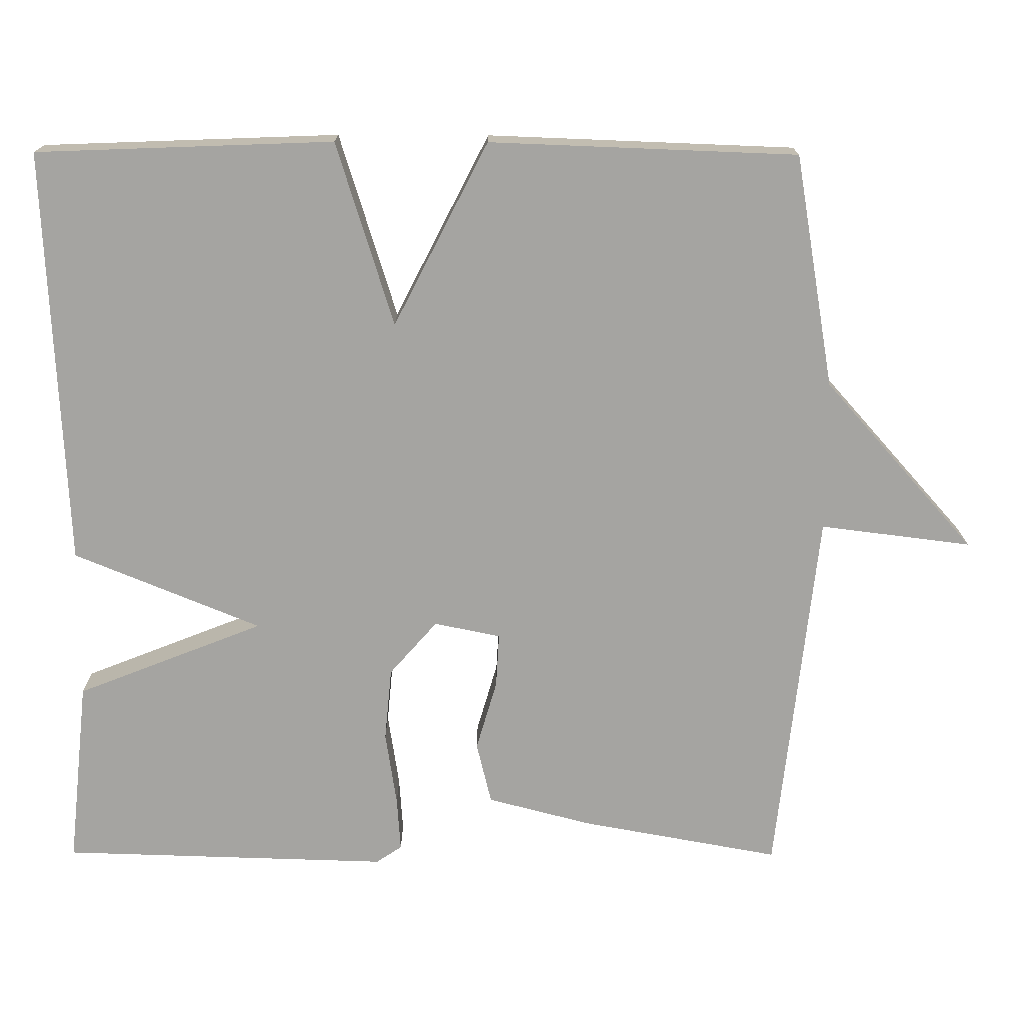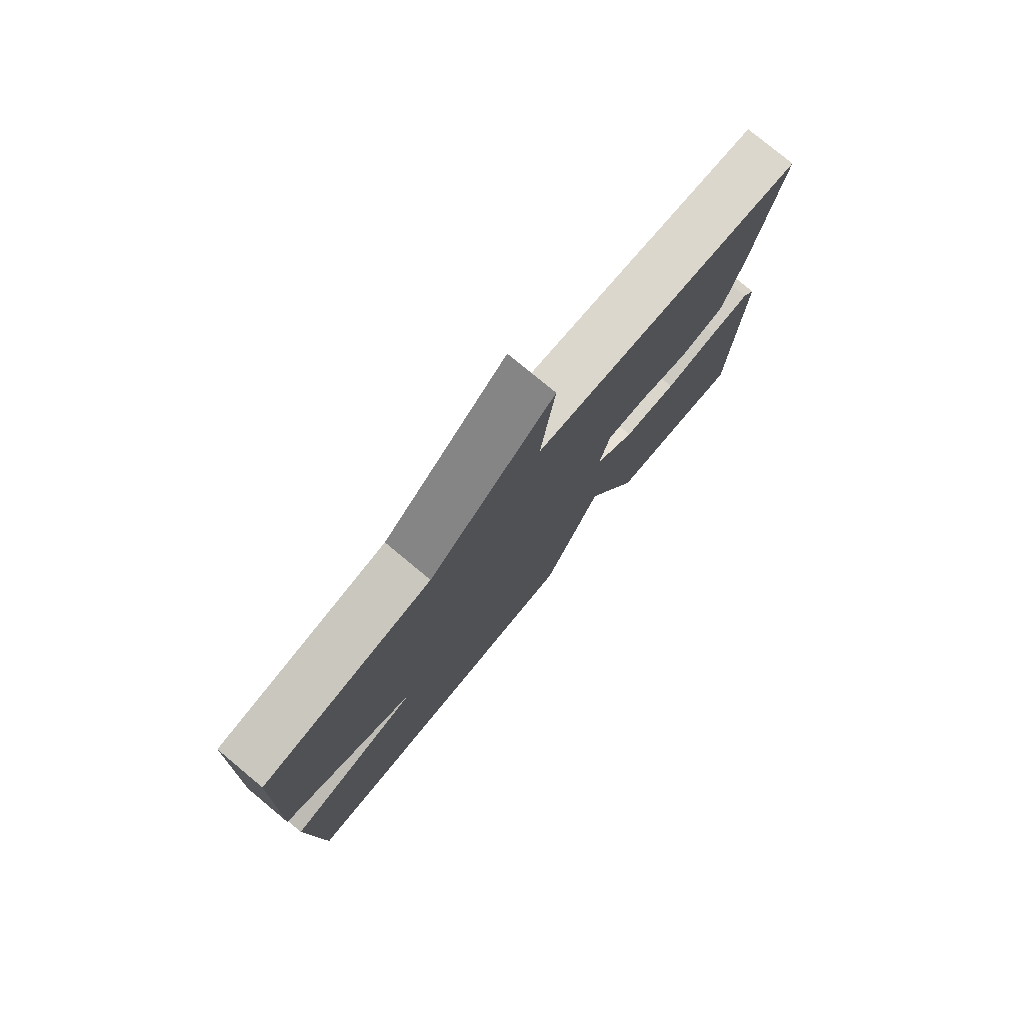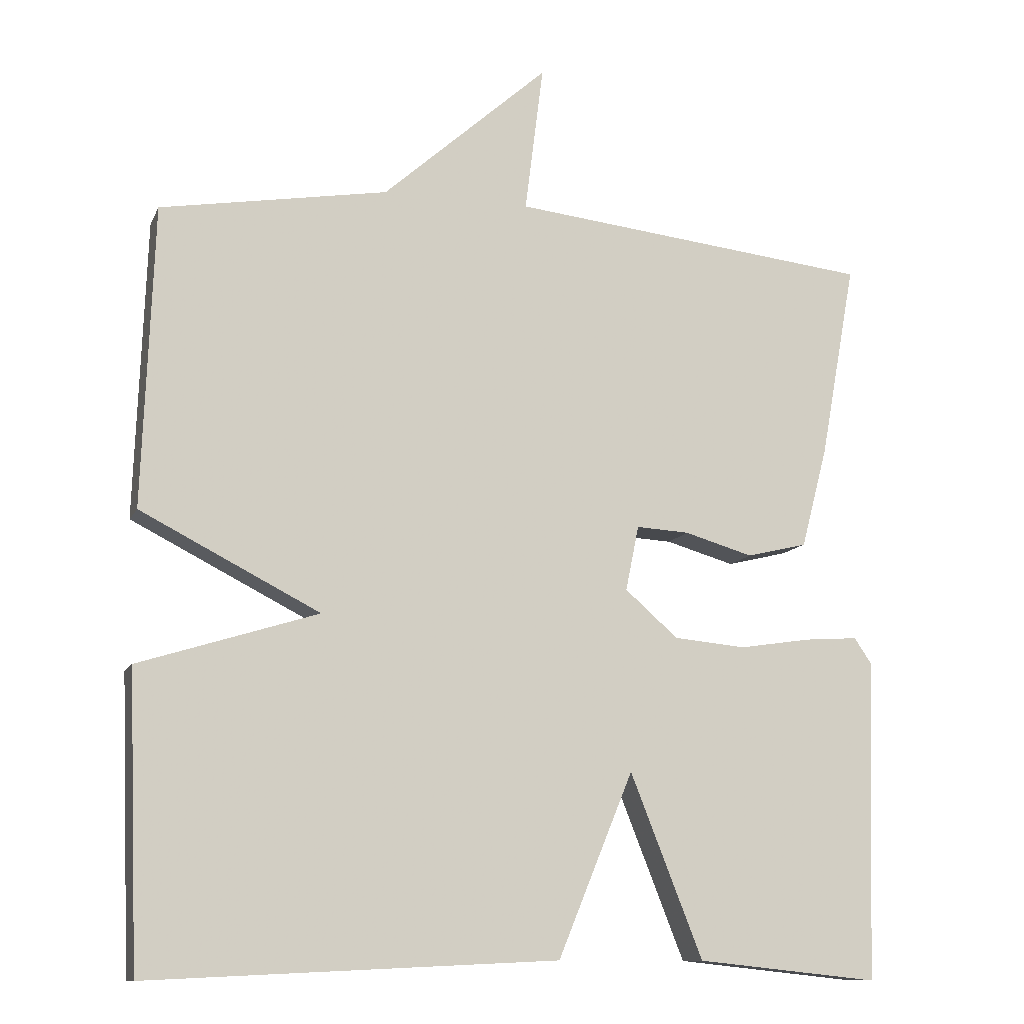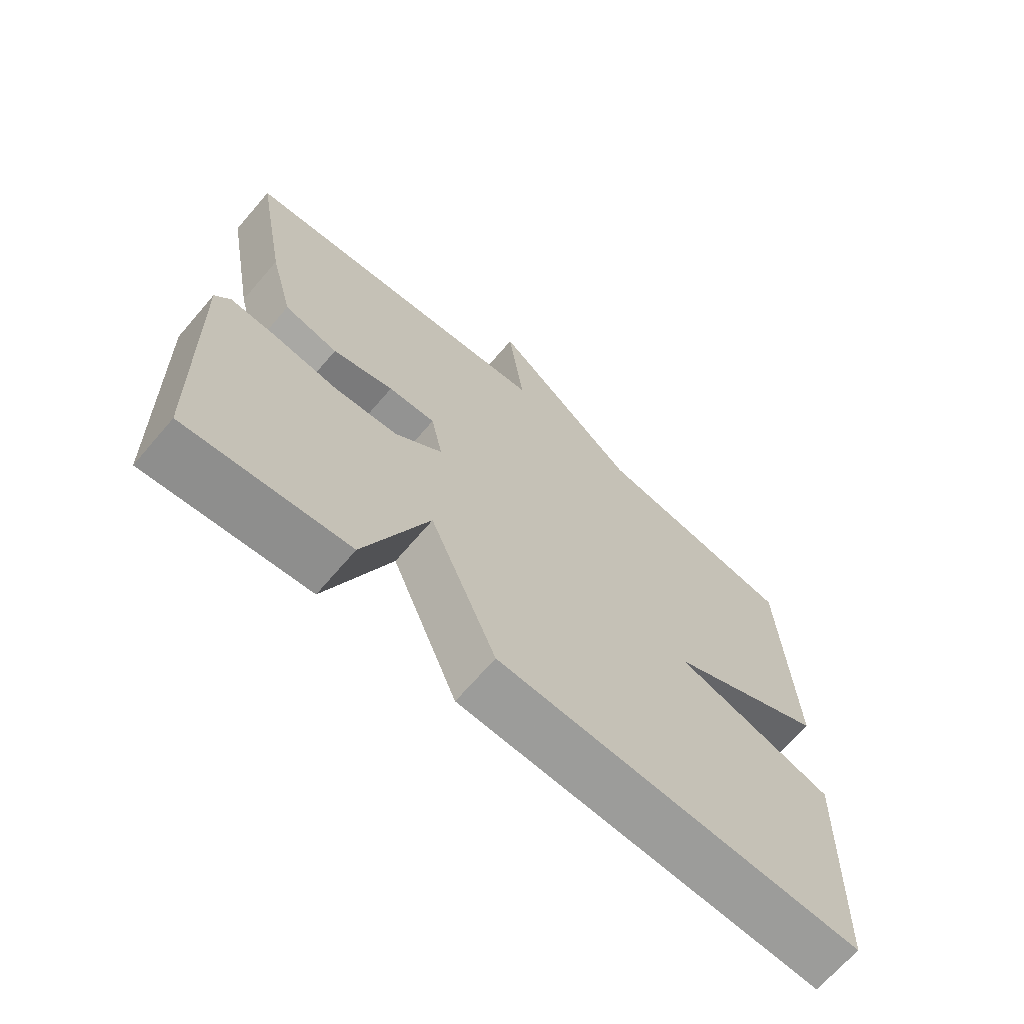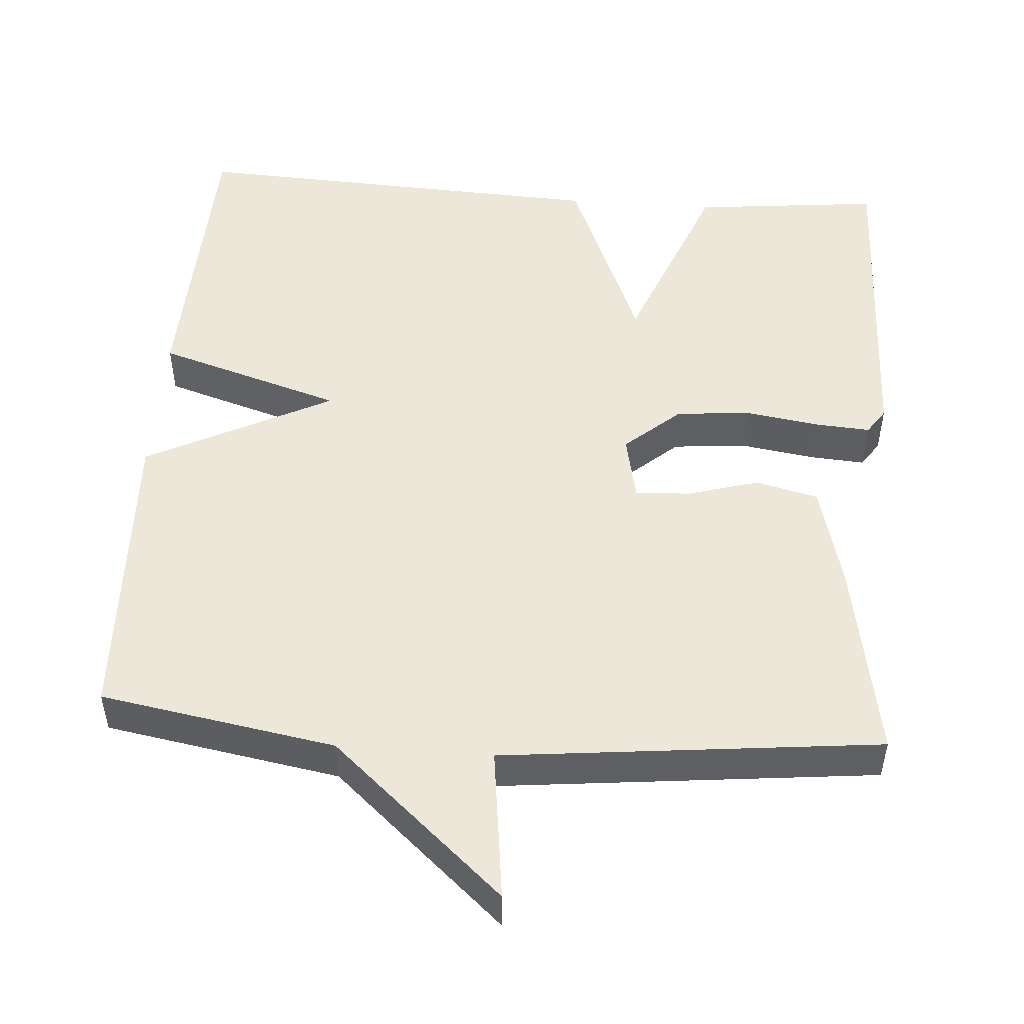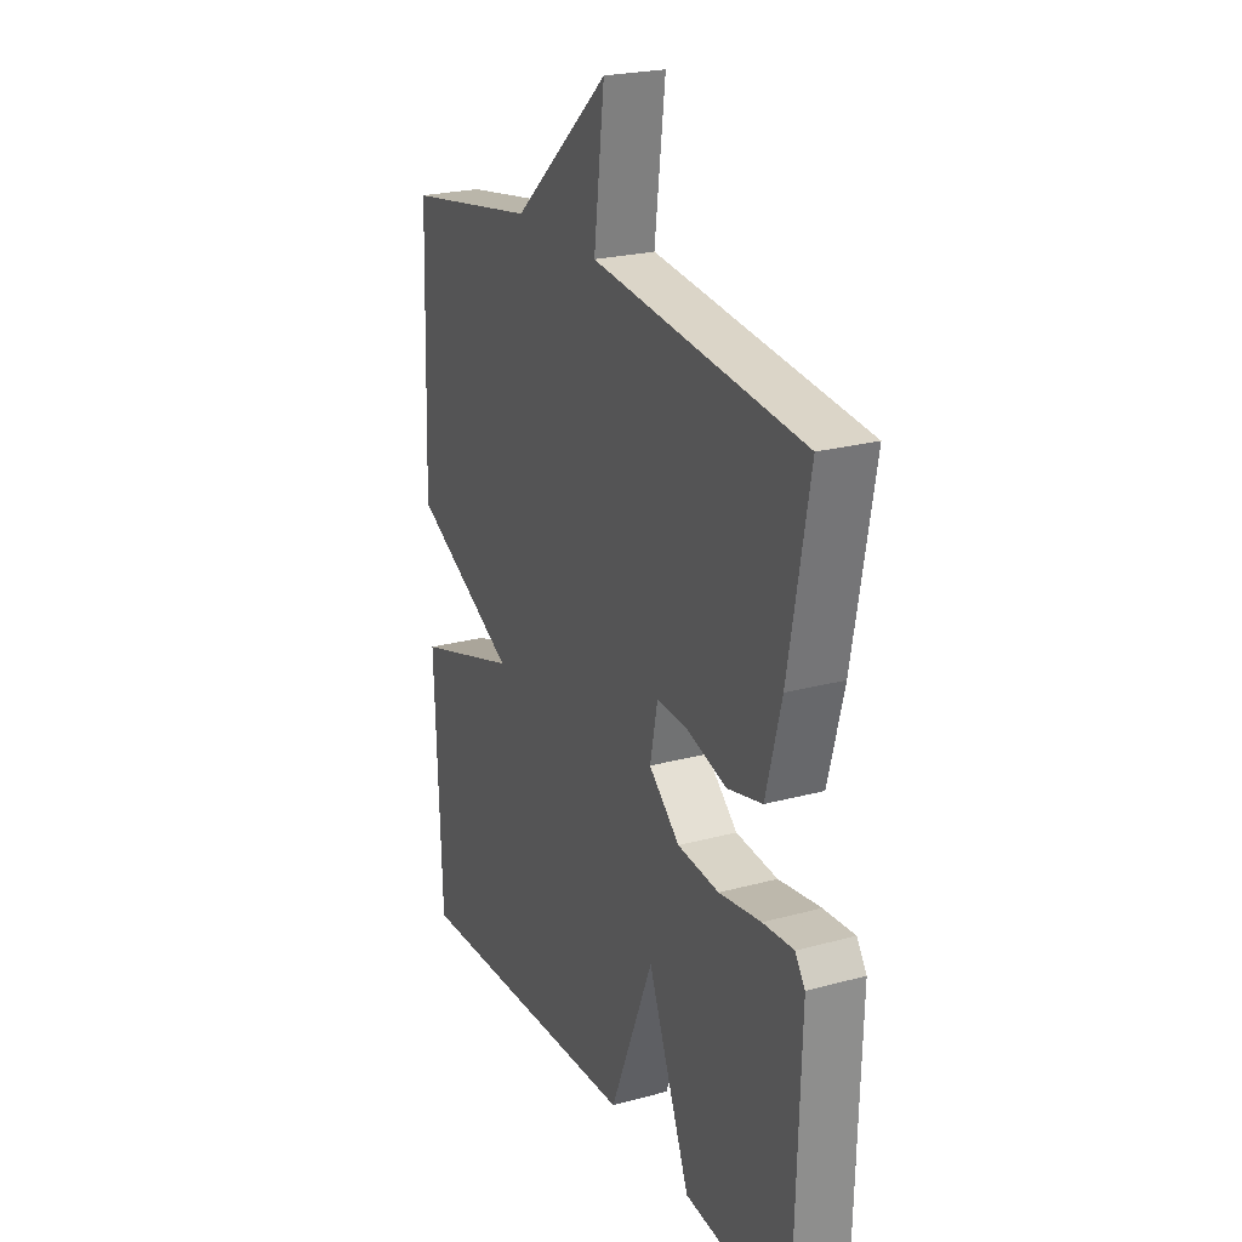
<metadata>
{"format":"obj","ext":"obj","renderer":"f3d","projection":"perspective","resolution":1024,"background":"white","views":[{"elev":-73.3,"azim":-90.2,"up":"+Y"},{"elev":78.3,"azim":-50.3,"up":"+Z"},{"elev":-11.4,"azim":-17.2,"up":"+Z"},{"elev":-68.5,"azim":139.3,"up":"+Z"},{"elev":50.2,"azim":4.2,"up":"+Y"},{"elev":23.5,"azim":65.3,"up":"+Z"}]}
</metadata>
<code>
v 0.5 0.07 0.5
v 0.452 0.07 0.236
v 0.416 0.07 0.098
v 0.334 0.07 0.078
v 0.241 0.07 0.105
v 0.169 0.07 0.109
v 0.151 0.07 0.021
v 0.223 0.07 -0.042
v 0.32 0.07 -0.051
v 0.418 0.07 -0.036
v 0.49 0.07 -0.031
v 0.513 0.07 -0.065
v 0.5 0.07 -0.5
v 0.253 0.07 -0.474
v 0.155 0.07 -0.226
v 0.053 0.07 -0.474
v -0.5 0.07 -0.5
v -0.515 0.07 -0.107
v -0.272 0.07 -0.031
v -0.515 0.07 0.093
v -0.5 0.07 0.5
v -0.192 0.07 0.553
v 0.033 0.07 0.753
v 0.008 0.07 0.553
v 0.5 0 0.5
v 0.452 0 0.236
v 0.416 0 0.098
v 0.334 0 0.078
v 0.241 0 0.105
v 0.169 0 0.109
v 0.151 0 0.021
v 0.223 0 -0.042
v 0.32 0 -0.051
v 0.418 0 -0.036
v 0.49 0 -0.031
v 0.513 0 -0.065
v 0.5 0 -0.5
v 0.253 0 -0.474
v 0.155 0 -0.226
v 0.053 0 -0.474
v -0.5 0 -0.5
v -0.515 0 -0.107
v -0.272 0 -0.031
v -0.515 0 0.093
v -0.5 0 0.5
v -0.192 0 0.553
v 0.033 0 0.753
v 0.008 0 0.553
f 22 23 24
f 24 1 2
f 22 24 2
f 21 22 2
f 20 21 2
f 19 20 2
f 17 18 19
f 16 17 19
f 15 16 19
f 13 14 15
f 12 13 15
f 11 12 15
f 10 11 15
f 9 10 15
f 8 9 15 19
f 7 8 19
f 6 7 19
f 2 3 4 5
f 2 5 6
f 2 6 19
f 48 47 46
f 26 25 48
f 26 48 46
f 26 46 45
f 26 45 44
f 26 44 43
f 43 42 41
f 43 41 40
f 43 40 39
f 39 38 37
f 39 37 36
f 39 36 35
f 39 35 34
f 39 34 33
f 43 39 33 32
f 43 32 31
f 43 31 30
f 29 28 27 26
f 30 29 26
f 43 30 26
f 1 25 26 2
f 2 26 27 3
f 3 27 28 4
f 4 28 29 5
f 5 29 30 6
f 6 30 31 7
f 7 31 32 8
f 8 32 33 9
f 9 33 34 10
f 10 34 35 11
f 11 35 36 12
f 12 36 37 13
f 13 37 38 14
f 14 38 39 15
f 15 39 40 16
f 16 40 41 17
f 17 41 42 18
f 18 42 43 19
f 19 43 44 20
f 20 44 45 21
f 21 45 46 22
f 22 46 47 23
f 23 47 48 24
f 24 48 25 1

</code>
